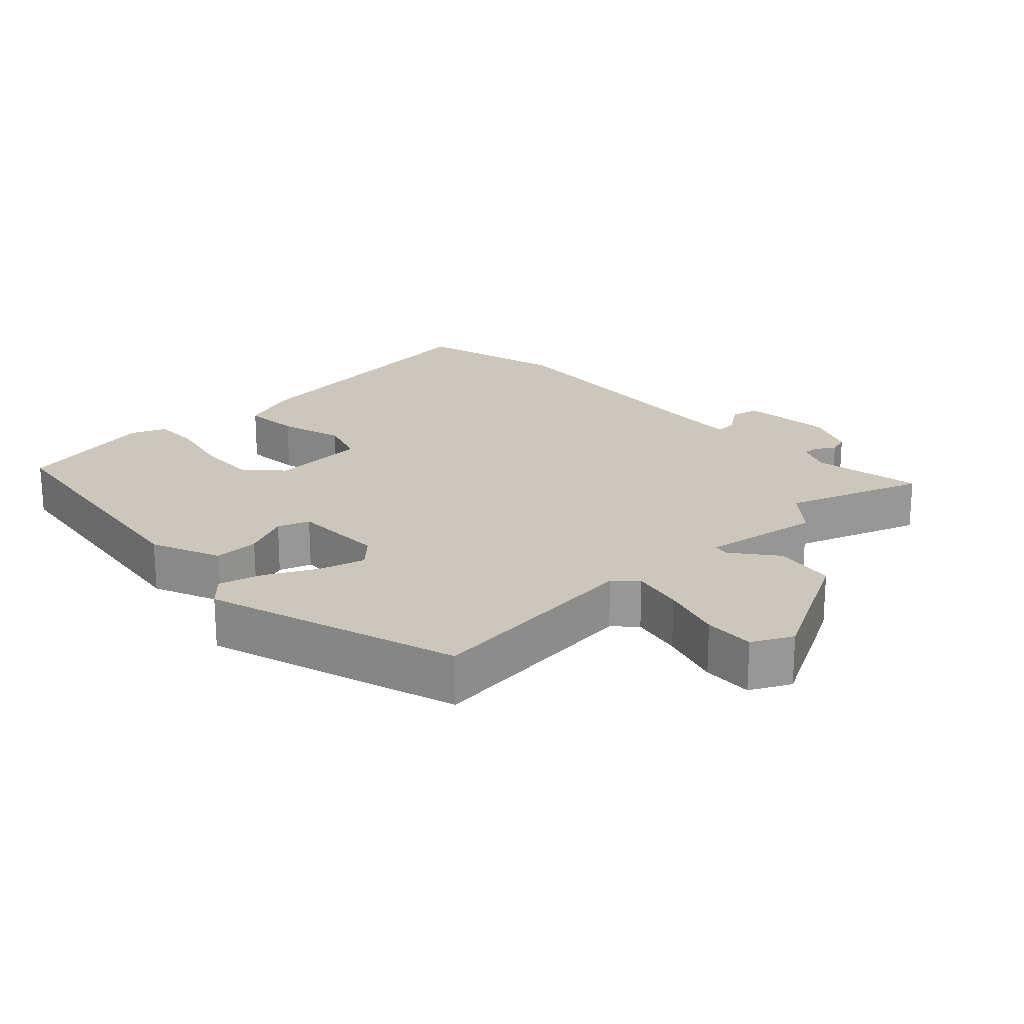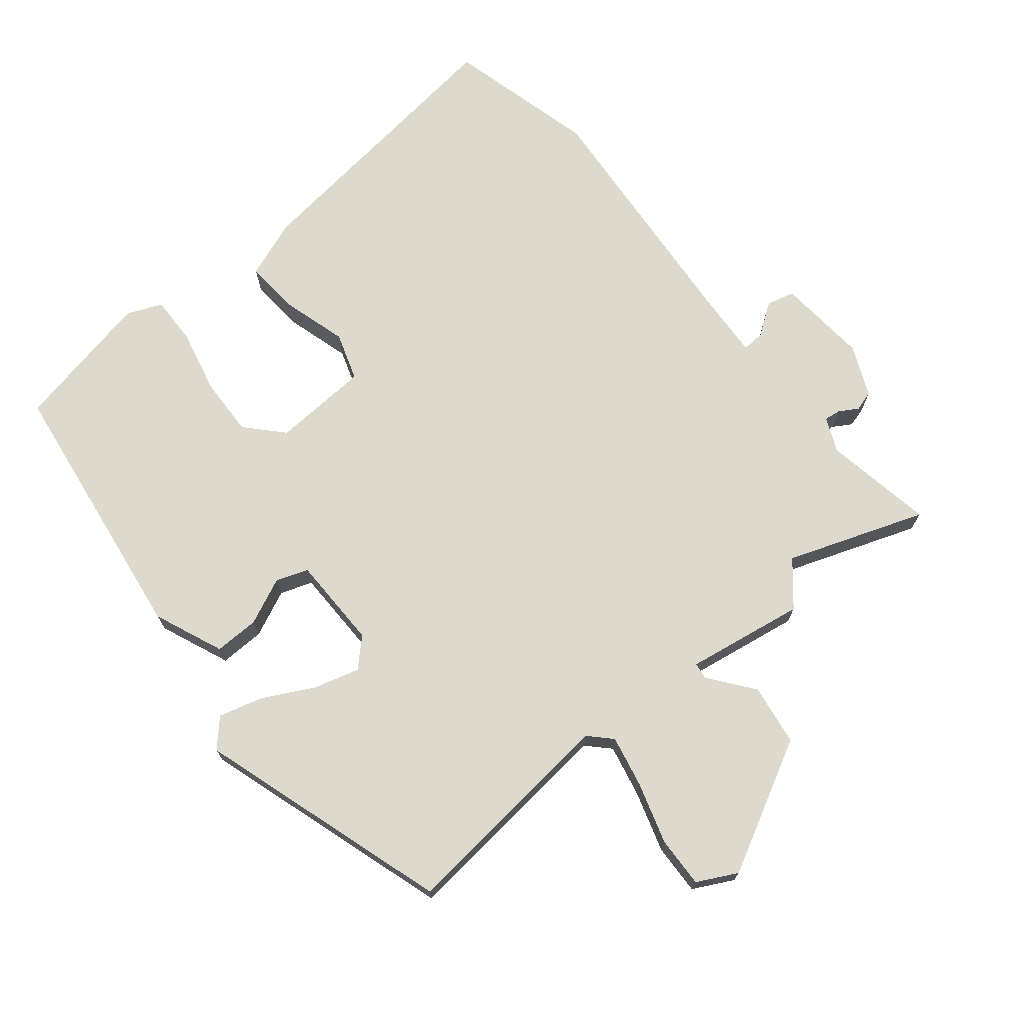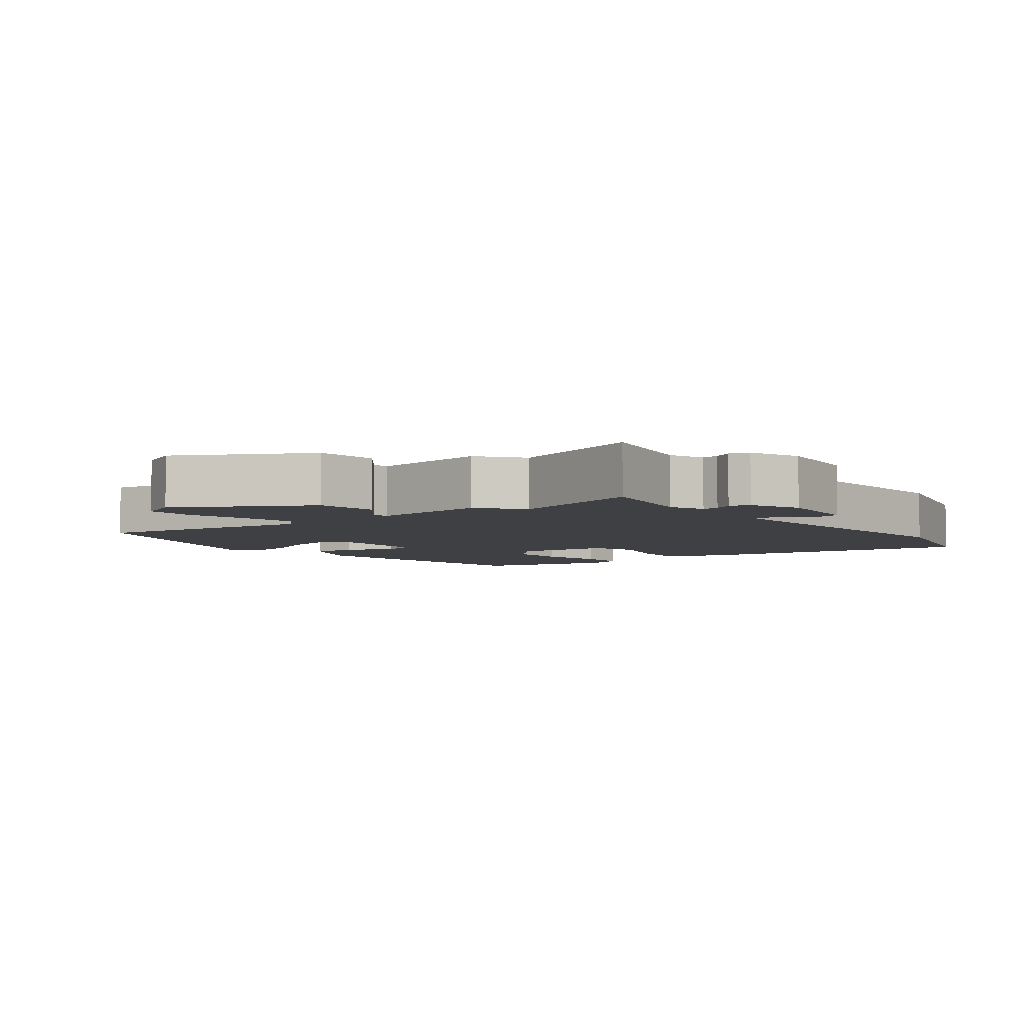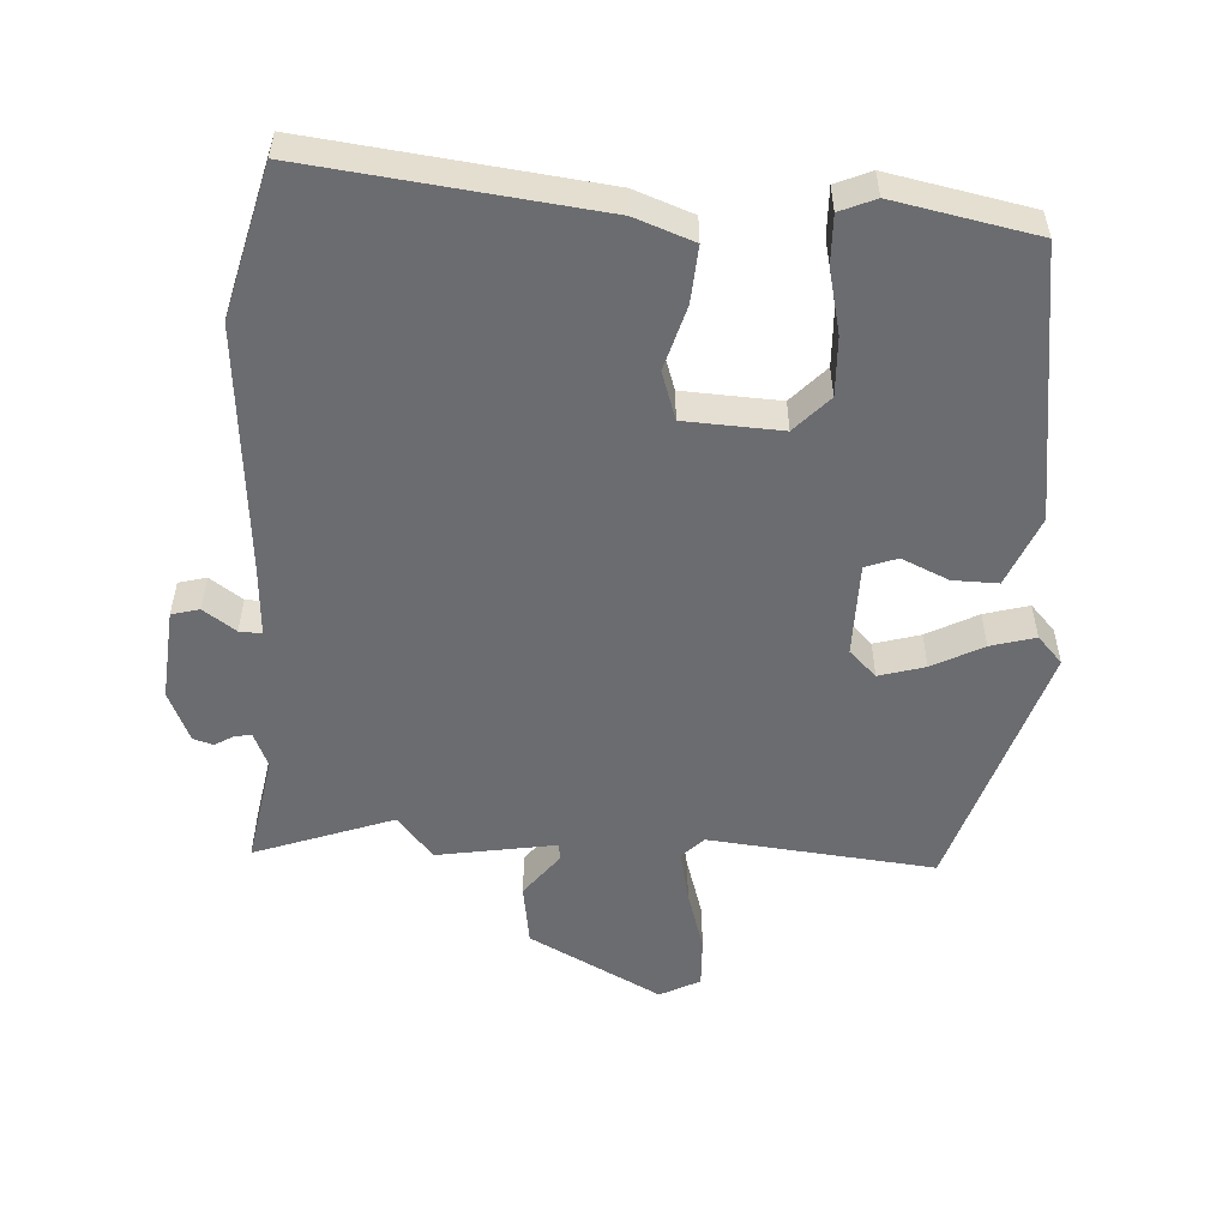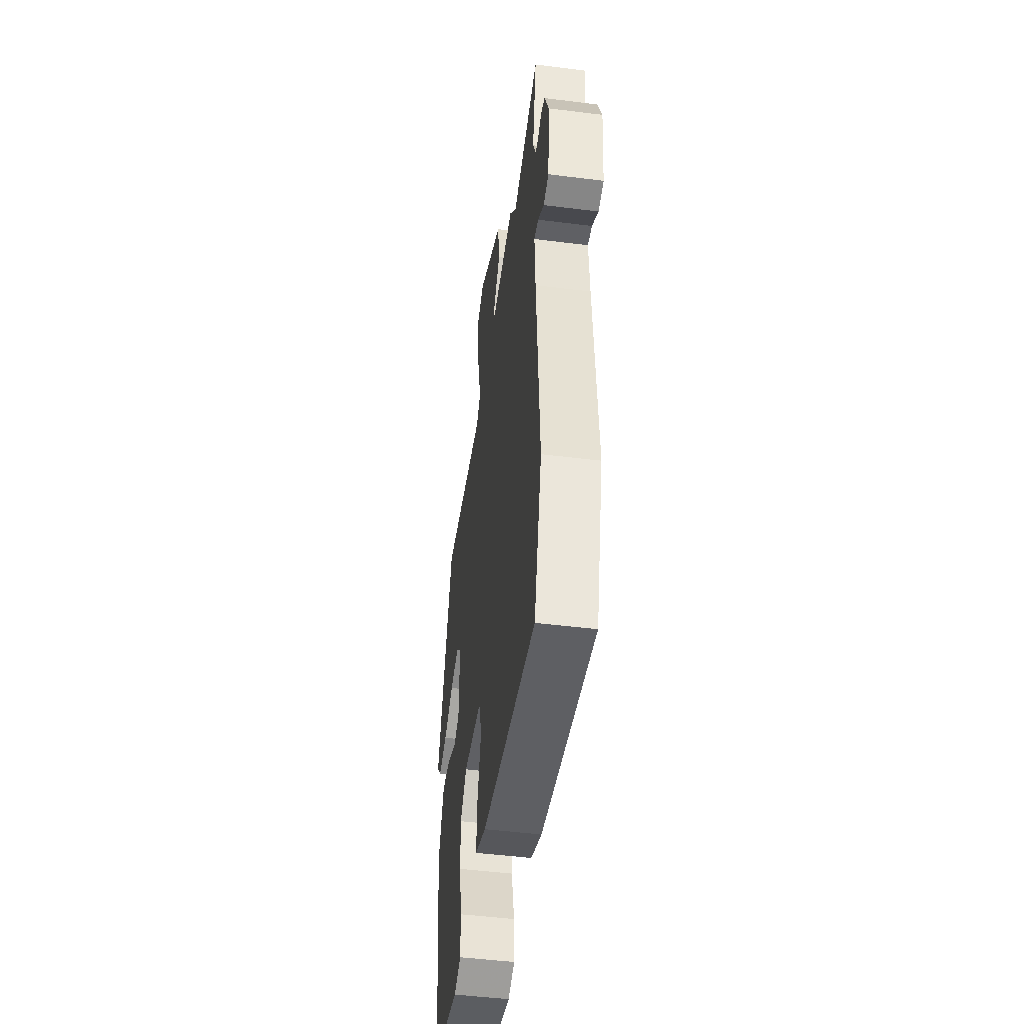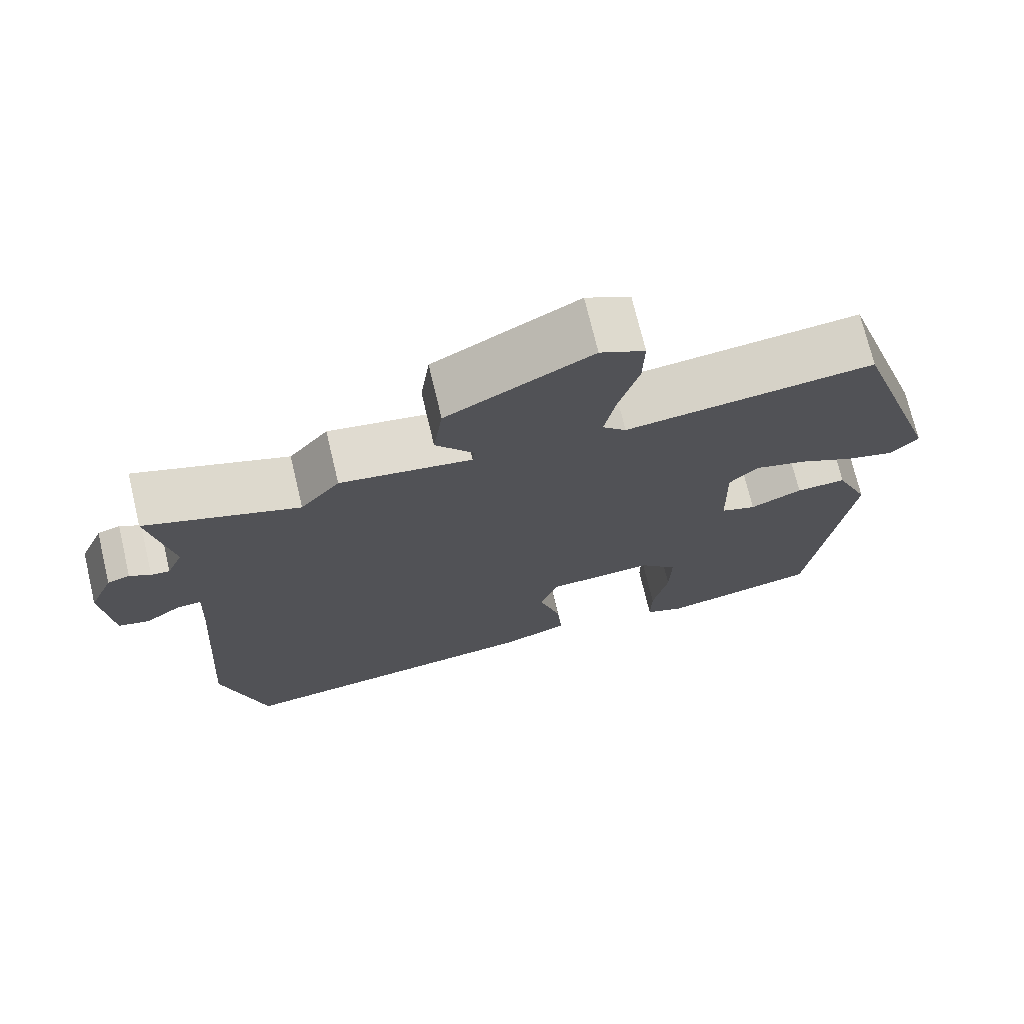
<metadata>
{"format":"obj","ext":"obj","renderer":"f3d","projection":"perspective","resolution":1024,"background":"white","views":[{"elev":21.4,"azim":-43.0,"up":"+Y"},{"elev":71.9,"azim":-38.6,"up":"+Y"},{"elev":-5.1,"azim":37.0,"up":"+Y"},{"elev":-53.7,"azim":177.4,"up":"+Y"},{"elev":-47.9,"azim":81.9,"up":"+Z"},{"elev":72.5,"azim":166.6,"up":"+Z"}]}
</metadata>
<code>
v 0.549 0.07 -0.319
v 0.491 0.07 -0.534
v 0.079 0.07 -0.48
v -0.005 0.07 -0.448
v 0.002 0.07 -0.367
v 0.03 0.07 -0.275
v 0.008 0.07 -0.206
v -0.131 0.07 -0.197
v -0.18 0.07 -0.248
v -0.178 0.07 -0.333
v -0.158 0.07 -0.425
v -0.157 0.07 -0.495
v -0.208 0.07 -0.516
v -0.411 0.07 -0.473
v -0.461 0.07 -0.082
v -0.418 0.07 0.018
v -0.353 0.07 0.016
v -0.286 0.07 -0.015
v -0.24 0.07 0.001
v -0.237 0.07 0.135
v -0.275 0.07 0.173
v -0.341 0.07 0.155
v -0.414 0.07 0.118
v -0.478 0.07 0.101
v -0.513 0.07 0.14
v -0.394 0.07 0.502
v -0.071 0.07 0.465
v -0.04 0.07 0.496
v -0.055 0.07 0.571
v -0.081 0.07 0.66
v -0.083 0.07 0.733
v -0.025 0.07 0.762
v 0.163 0.07 0.66
v 0.175 0.07 0.571
v 0.125 0.07 0.508
v 0.128 0.07 0.484
v 0.299 0.07 0.51
v 0.35 0.07 0.448
v 0.549 0.07 0.517
v 0.519 0.07 0.359
v 0.54 0.07 0.309
v 0.564 0.07 0.312
v 0.591 0.07 0.328
v 0.62 0.07 0.319
v 0.651 0.07 0.246
v 0.638 0.07 0.115
v 0.598 0.07 0.105
v 0.552 0.07 0.138
v 0.52 0.07 0.14
v 0.525 0.07 0.034
v 0.549 0 -0.319
v 0.491 0 -0.534
v 0.079 0 -0.48
v -0.005 0 -0.448
v 0.002 0 -0.367
v 0.03 0 -0.275
v 0.008 0 -0.206
v -0.131 0 -0.197
v -0.18 0 -0.248
v -0.178 0 -0.333
v -0.158 0 -0.425
v -0.157 0 -0.495
v -0.208 0 -0.516
v -0.411 0 -0.473
v -0.461 0 -0.082
v -0.418 0 0.018
v -0.353 0 0.016
v -0.286 0 -0.015
v -0.24 0 0.001
v -0.237 0 0.135
v -0.275 0 0.173
v -0.341 0 0.155
v -0.414 0 0.118
v -0.478 0 0.101
v -0.513 0 0.14
v -0.394 0 0.502
v -0.071 0 0.465
v -0.04 0 0.496
v -0.055 0 0.571
v -0.081 0 0.66
v -0.083 0 0.733
v -0.025 0 0.762
v 0.163 0 0.66
v 0.175 0 0.571
v 0.125 0 0.508
v 0.128 0 0.484
v 0.299 0 0.51
v 0.35 0 0.448
v 0.549 0 0.517
v 0.519 0 0.359
v 0.54 0 0.309
v 0.564 0 0.312
v 0.591 0 0.328
v 0.62 0 0.319
v 0.651 0 0.246
v 0.638 0 0.115
v 0.598 0 0.105
v 0.552 0 0.138
v 0.52 0 0.14
v 0.525 0 0.034
f 45 46 47 48
f 45 48 49
f 42 43 44 45
f 41 42 45 49
f 40 41 49
f 38 39 40
f 38 40 49
f 36 37 38 49
f 32 33 34 35
f 32 35 36
f 29 30 31 32
f 28 29 32 36
f 27 28 36 49
f 22 23 24 25
f 21 22 25 26
f 20 21 26 27
f 15 16 17 18
f 15 18 19
f 14 15 19
f 13 14 19
f 10 11 12 13
f 9 10 13 19
f 8 9 19 20
f 3 4 5 6
f 1 2 3 6
f 50 1 6 7
f 20 27 49 50
f 7 8 20 50
f 98 97 96 95
f 99 98 95
f 95 94 93 92
f 99 95 92 91
f 99 91 90
f 90 89 88
f 99 90 88
f 99 88 87 86
f 85 84 83 82
f 86 85 82
f 82 81 80 79
f 86 82 79 78
f 99 86 78 77
f 75 74 73 72
f 76 75 72 71
f 77 76 71 70
f 68 67 66 65
f 69 68 65
f 69 65 64
f 69 64 63
f 63 62 61 60
f 69 63 60 59
f 70 69 59 58
f 56 55 54 53
f 56 53 52 51
f 57 56 51 100
f 100 99 77 70
f 100 70 58 57
f 1 51 52 2
f 2 52 53 3
f 3 53 54 4
f 4 54 55 5
f 5 55 56 6
f 6 56 57 7
f 7 57 58 8
f 8 58 59 9
f 9 59 60 10
f 10 60 61 11
f 11 61 62 12
f 12 62 63 13
f 13 63 64 14
f 14 64 65 15
f 15 65 66 16
f 16 66 67 17
f 17 67 68 18
f 18 68 69 19
f 19 69 70 20
f 20 70 71 21
f 21 71 72 22
f 22 72 73 23
f 23 73 74 24
f 24 74 75 25
f 25 75 76 26
f 26 76 77 27
f 27 77 78 28
f 28 78 79 29
f 29 79 80 30
f 30 80 81 31
f 31 81 82 32
f 32 82 83 33
f 33 83 84 34
f 34 84 85 35
f 35 85 86 36
f 36 86 87 37
f 37 87 88 38
f 38 88 89 39
f 39 89 90 40
f 40 90 91 41
f 41 91 92 42
f 42 92 93 43
f 43 93 94 44
f 44 94 95 45
f 45 95 96 46
f 46 96 97 47
f 47 97 98 48
f 48 98 99 49
f 49 99 100 50
f 50 100 51 1

</code>
